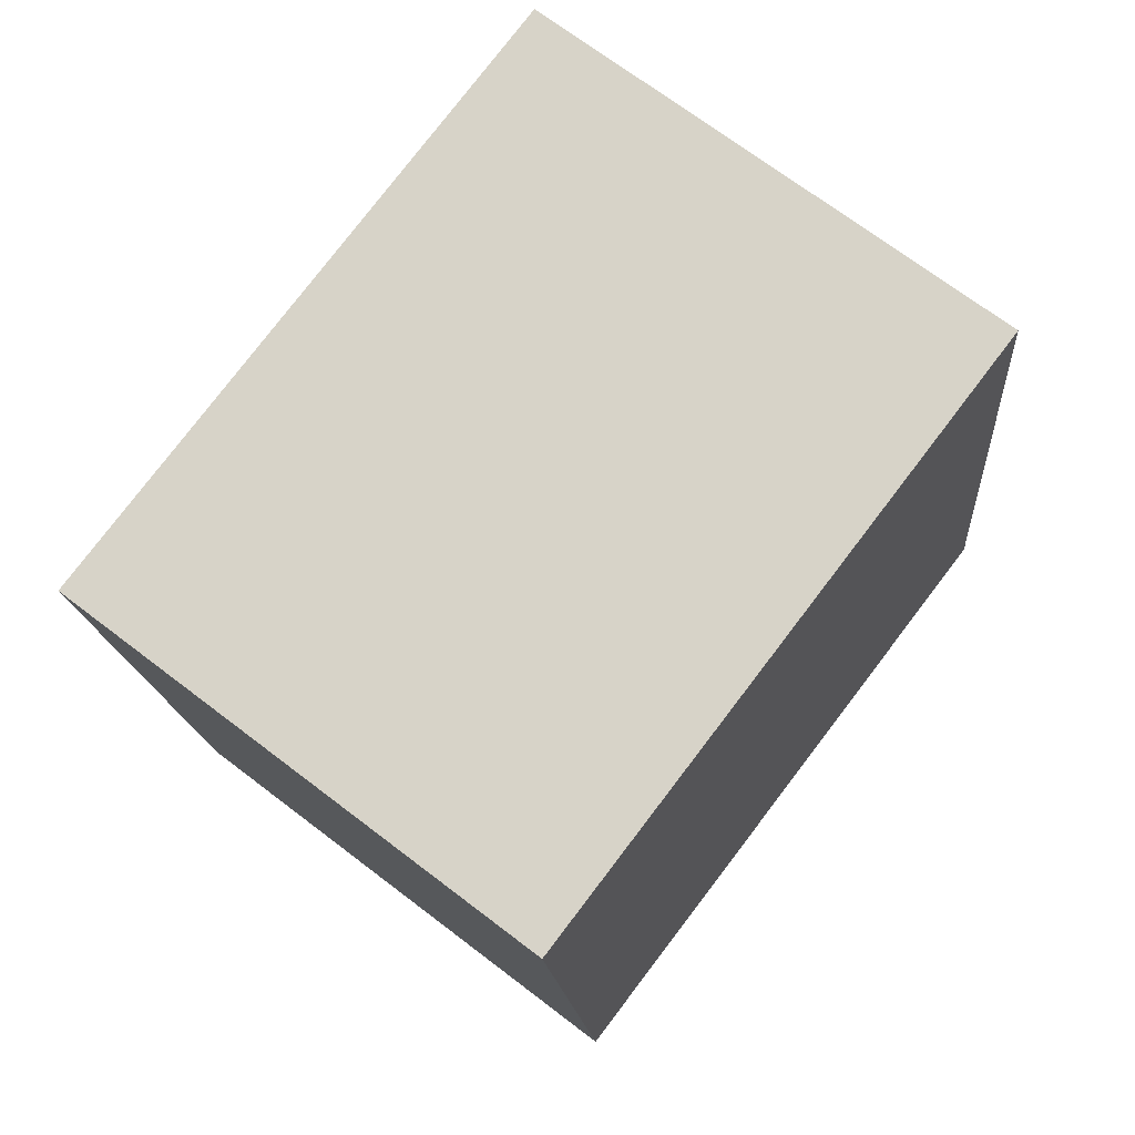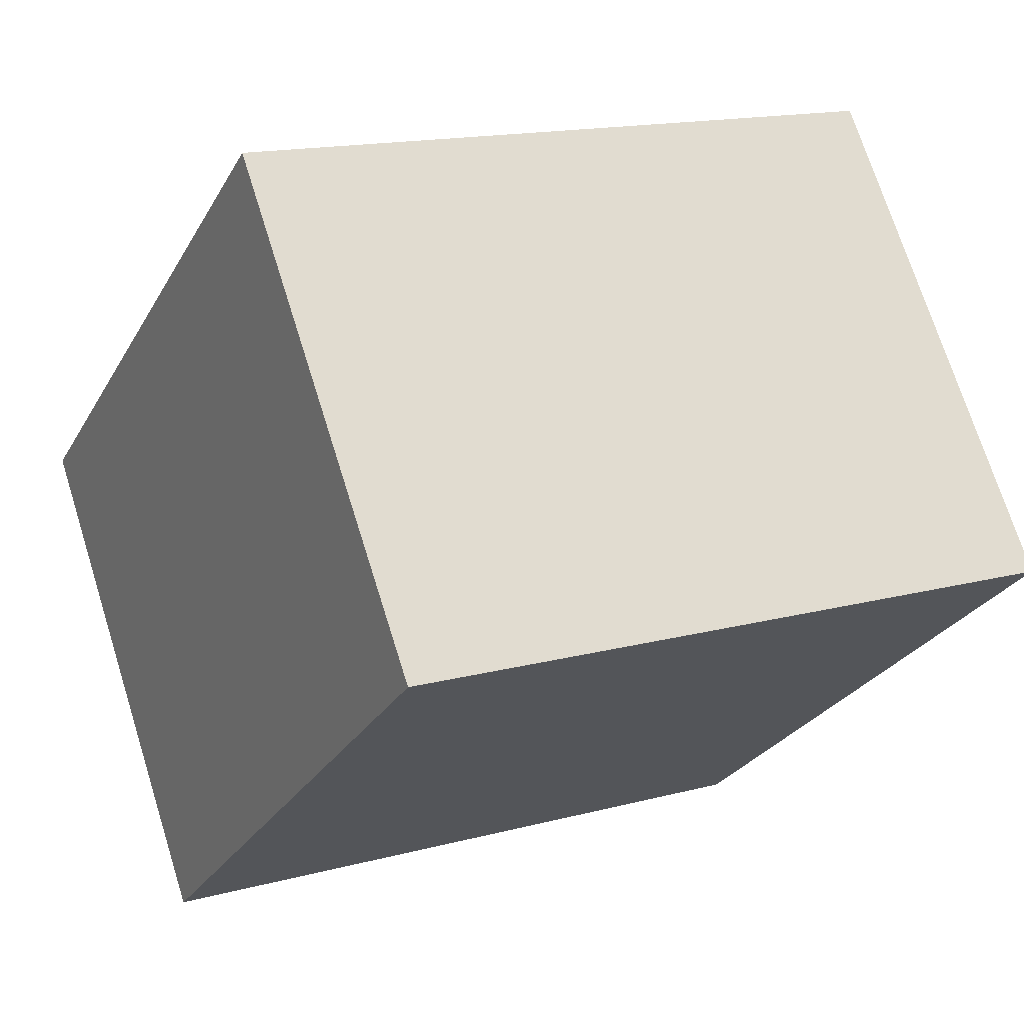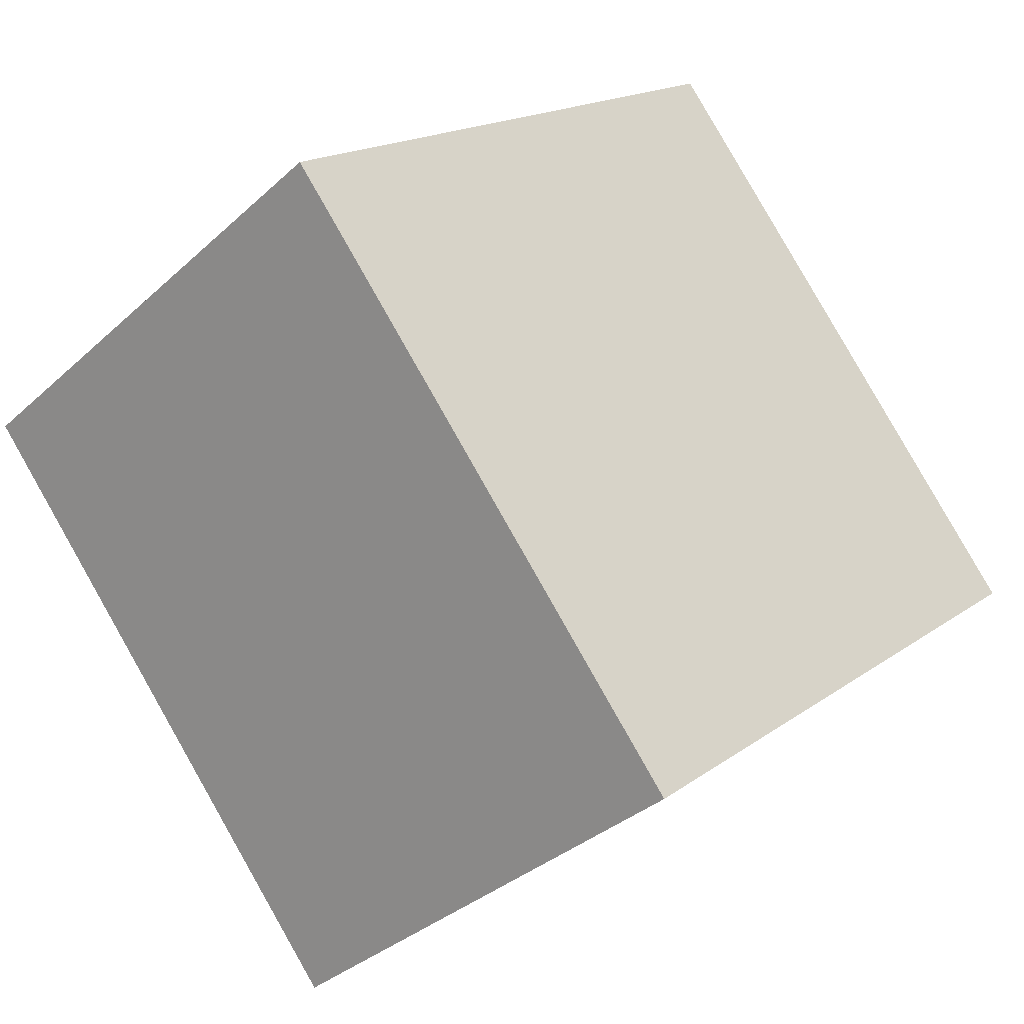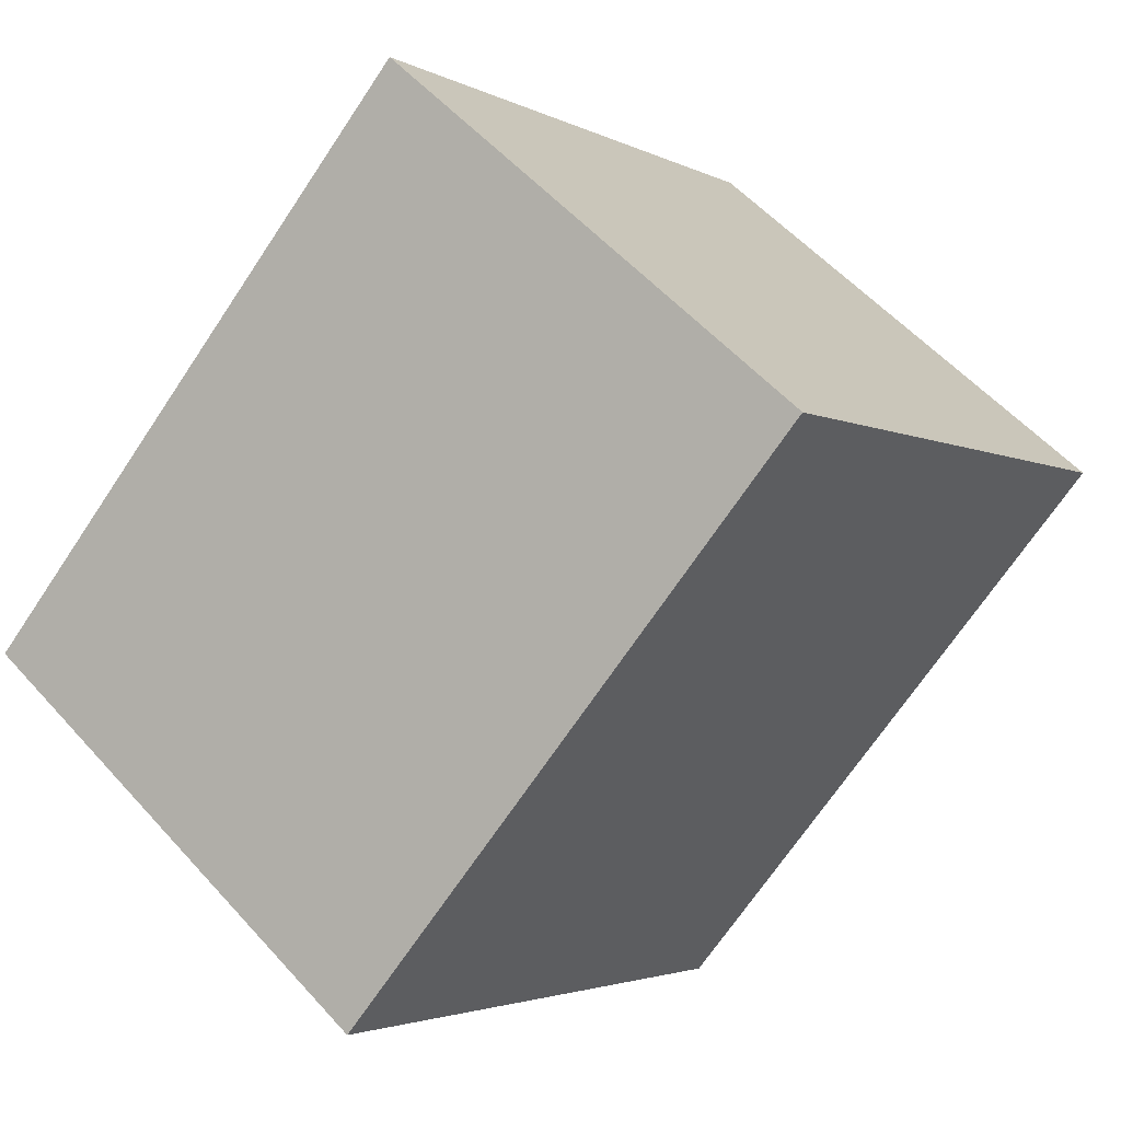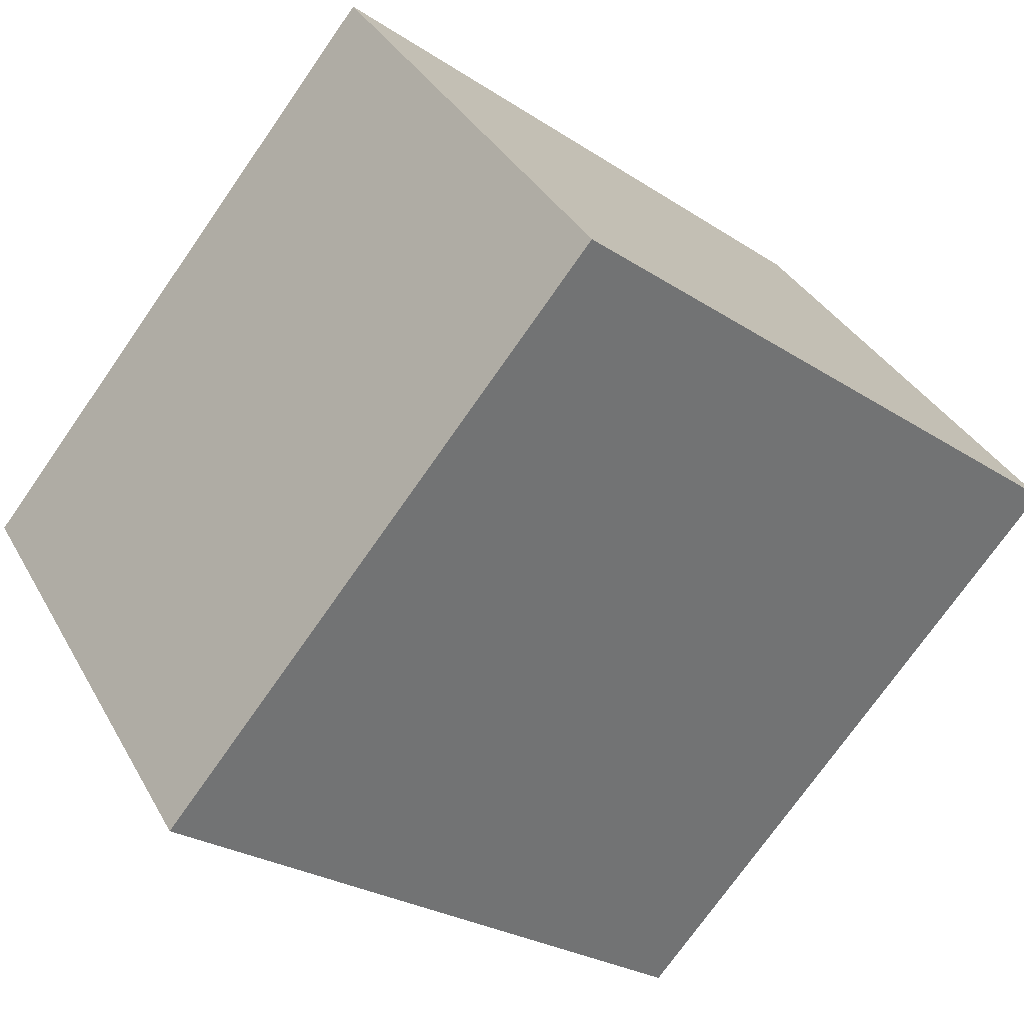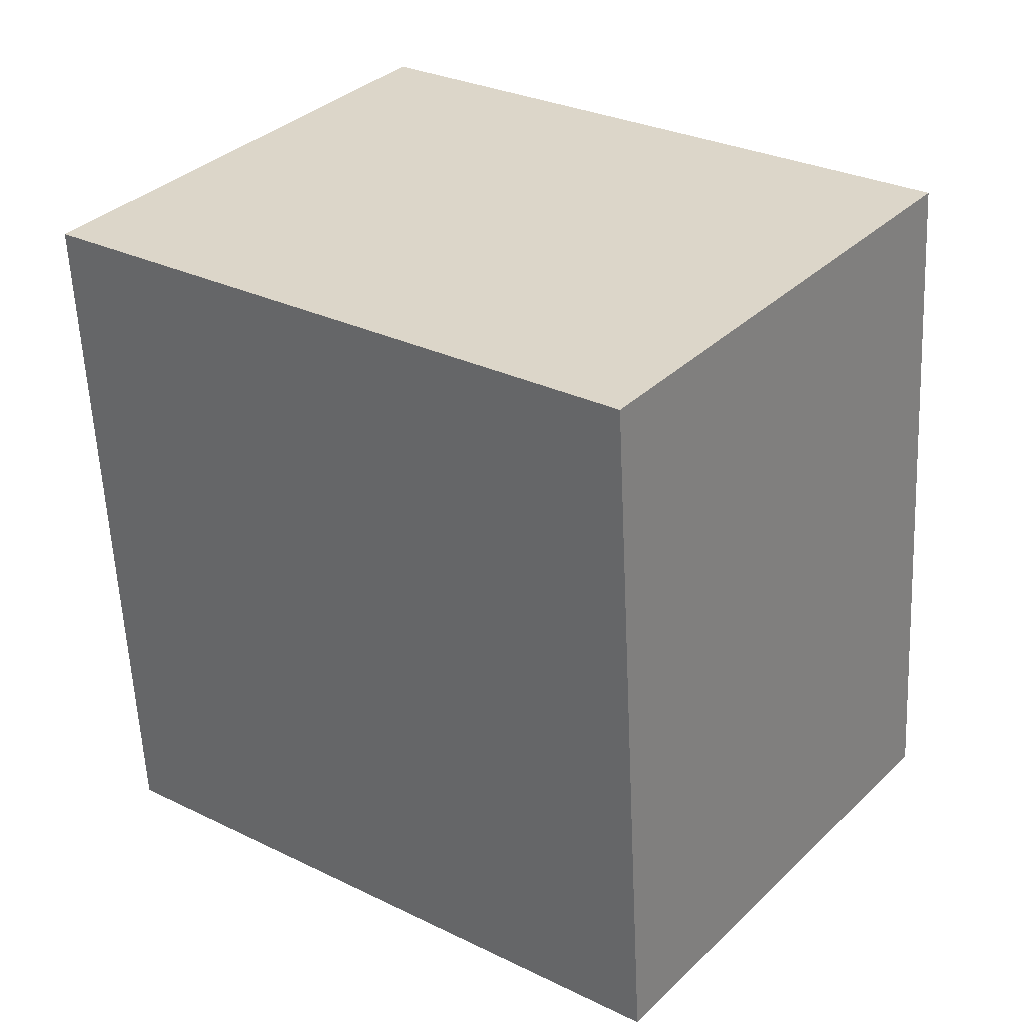
<metadata>
{"format":"obj","ext":"obj","renderer":"f3d","projection":"perspective","resolution":1024,"background":"white","views":[{"elev":-15.5,"azim":94.2,"up":"+Y"},{"elev":15.5,"azim":-29.6,"up":"+Z"},{"elev":17.3,"azim":-54.5,"up":"+Y"},{"elev":-69.9,"azim":56.2,"up":"+Y"},{"elev":-26.1,"azim":-46.1,"up":"+Z"},{"elev":-59.0,"azim":92.7,"up":"+Z"}]}
</metadata>
<code>
v -2.804 24.21 7.071
v -2.804 29.25 3.22
v 3.682 24.21 7.071
v 3.682 29.25 3.22
v 0.4394 24.21 7.071
v 3.682 25.89 5.787
v 3.682 27.57 4.504
v 0.4394 29.25 3.22
v -2.804 27.57 4.504
v -2.804 25.89 5.787
v 3.682 24.21 7.071
v 3.682 27.22 11.01
v -2.804 24.21 7.071
v -2.804 27.22 11.01
v 0.4394 24.21 7.071
v -2.804 25.21 8.383
v -2.804 26.22 9.695
v 0.4394 27.22 11.01
v 3.682 26.22 9.695
v 3.682 25.21 8.383
v 3.682 29.25 3.22
v 3.682 32.26 7.156
v 3.682 24.21 7.071
v 3.682 27.22 11.01
v 3.682 27.57 4.504
v 3.682 25.89 5.787
v 3.682 25.21 8.383
v 3.682 26.22 9.695
v 3.682 28.9 9.723
v 3.682 30.58 8.44
v 3.682 31.25 5.844
v 3.682 30.25 4.532
v -2.804 29.25 3.22
v -2.804 32.26 7.156
v 3.682 29.25 3.22
v 3.682 32.26 7.156
v 0.4394 29.25 3.22
v 3.682 30.25 4.532
v 3.682 31.25 5.844
v 0.4394 32.26 7.156
v -2.804 31.25 5.844
v -2.804 30.25 4.532
v -2.804 24.21 7.071
v -2.804 27.22 11.01
v -2.804 29.25 3.22
v -2.804 32.26 7.156
v -2.804 25.89 5.787
v -2.804 27.57 4.504
v -2.804 26.22 9.695
v -2.804 25.21 8.383
v -2.804 30.25 4.532
v -2.804 31.25 5.844
v -2.804 30.58 8.44
v -2.804 28.9 9.723
v -2.804 27.22 11.01
v -2.804 32.26 7.156
v 3.682 27.22 11.01
v 3.682 32.26 7.156
v 0.4394 27.22 11.01
v 3.682 28.9 9.723
v 3.682 30.58 8.44
v 0.4394 32.26 7.156
v -2.804 30.58 8.44
v -2.804 28.9 9.723
f 10 9 2 8 4 7 6 3 5 1
f 15 11 20 19 12 18 14 17 16 13
f 25 21 32 31 22 30 29 24 28 27 23 26
f 37 33 42 41 34 40 36 39 38 35
f 47 43 50 49 44 54 53 46 52 51 45 48
f 64 55 59 57 60 61 58 62 56 63

</code>
